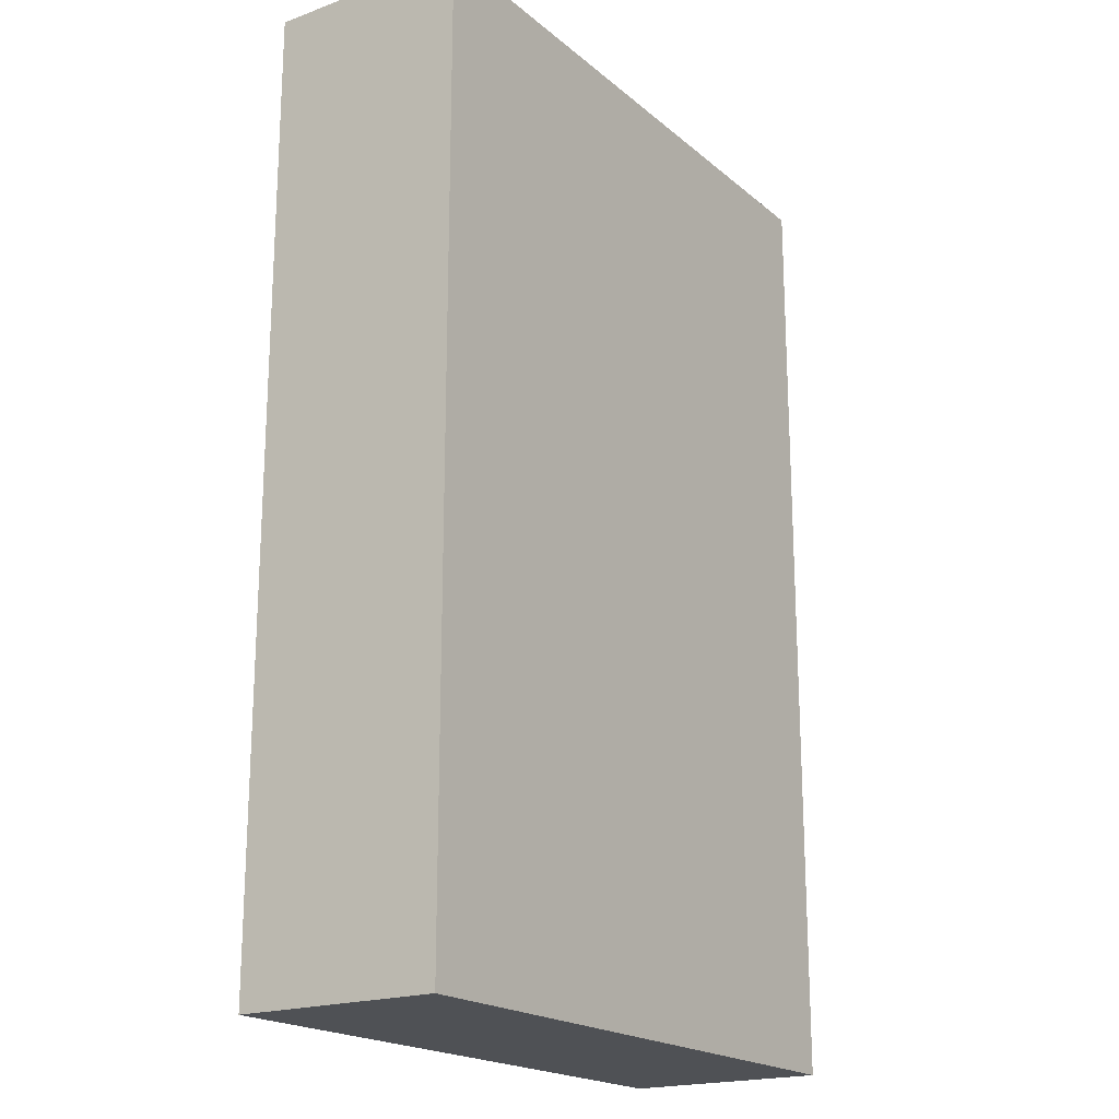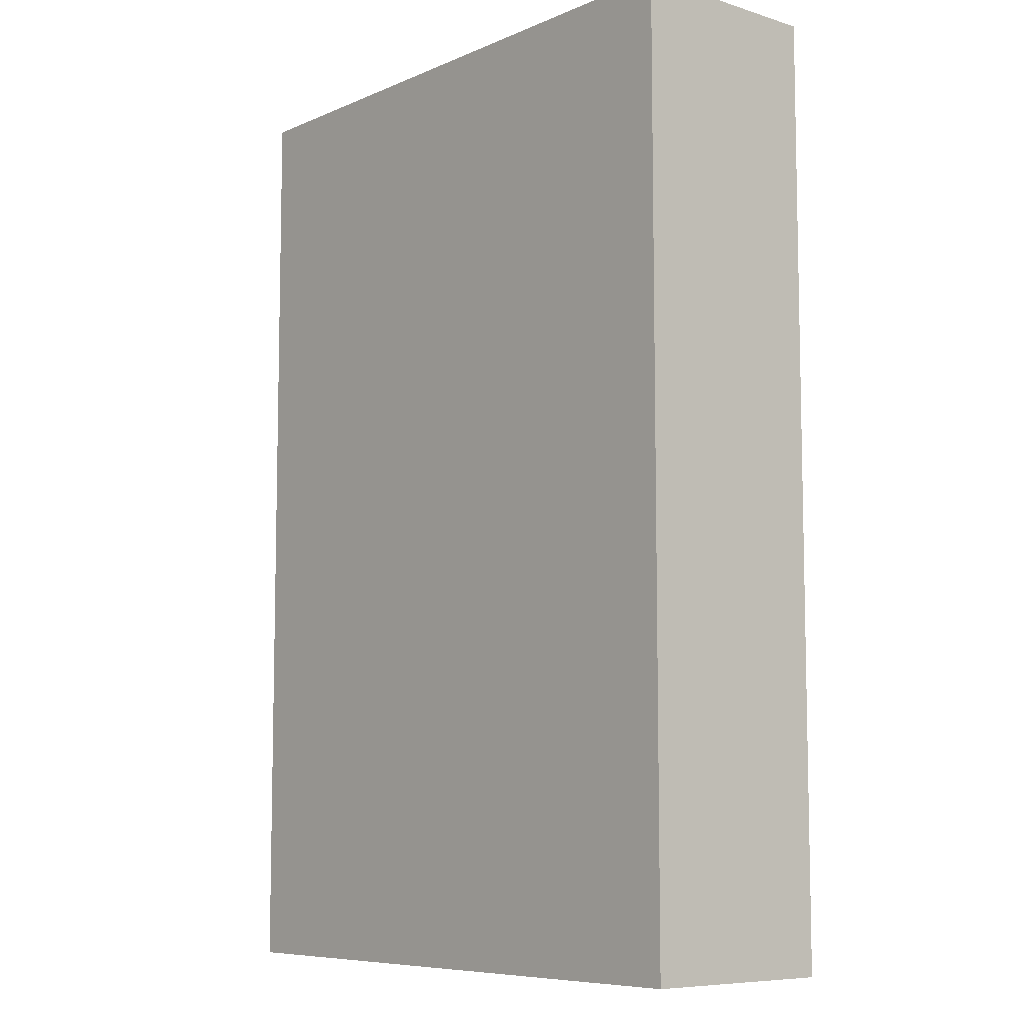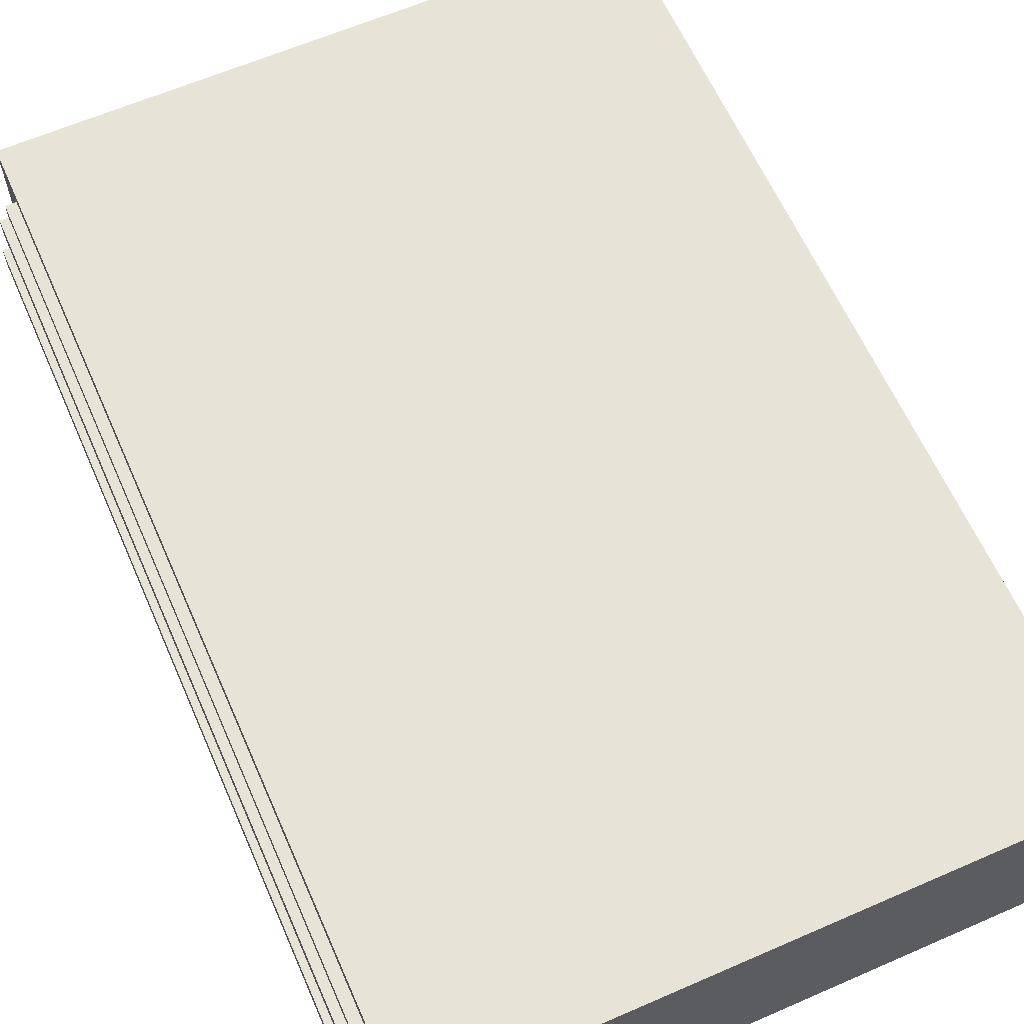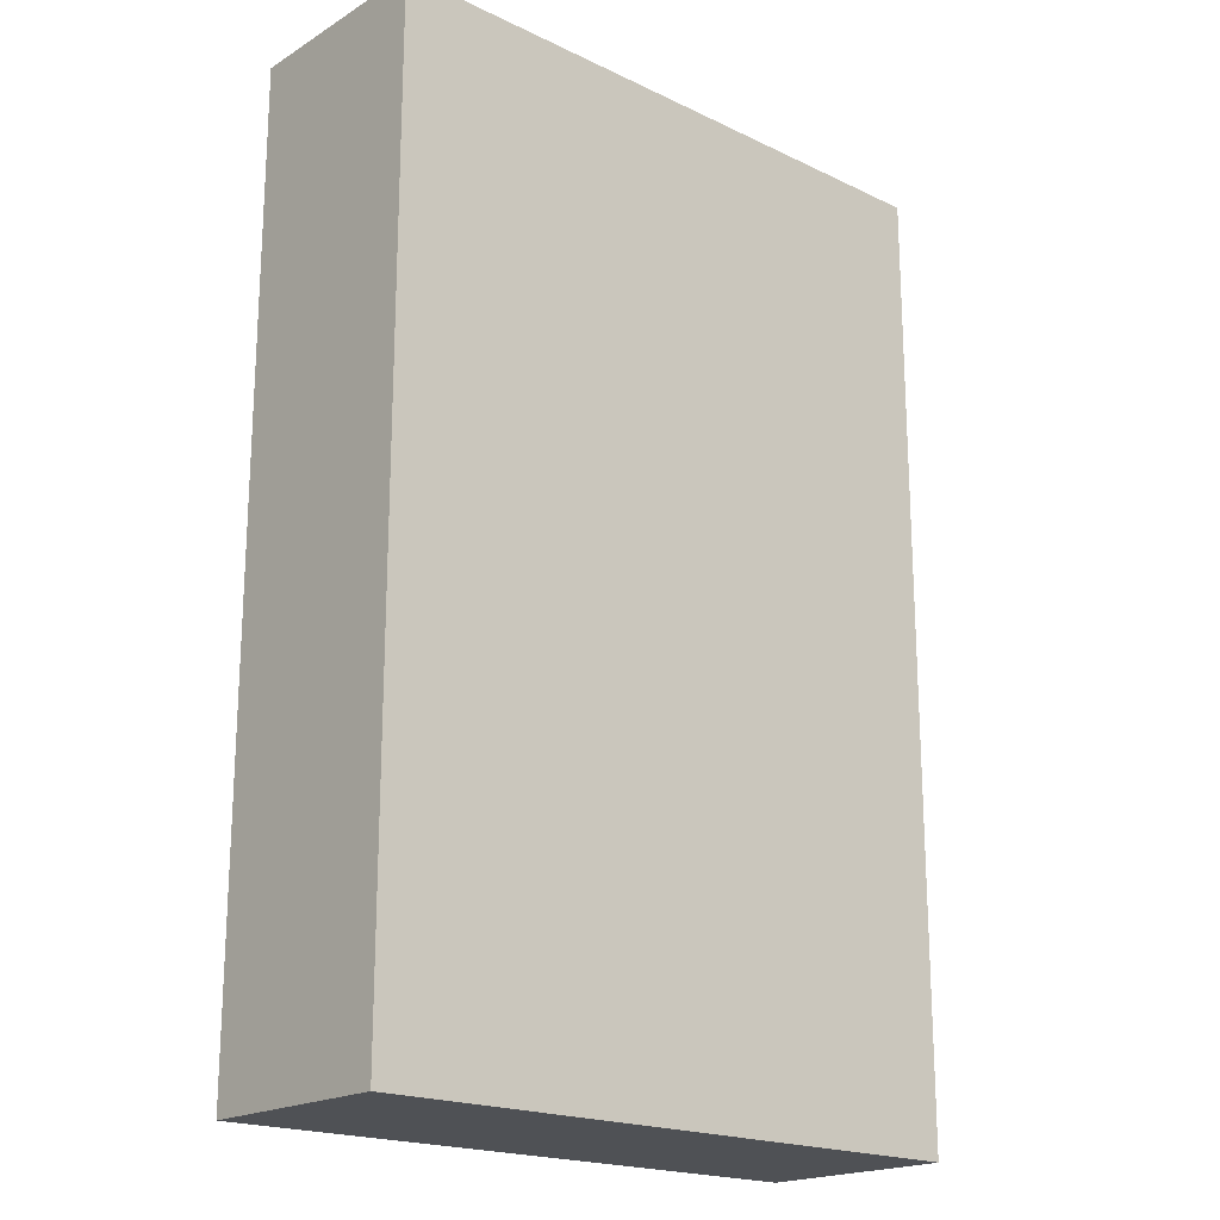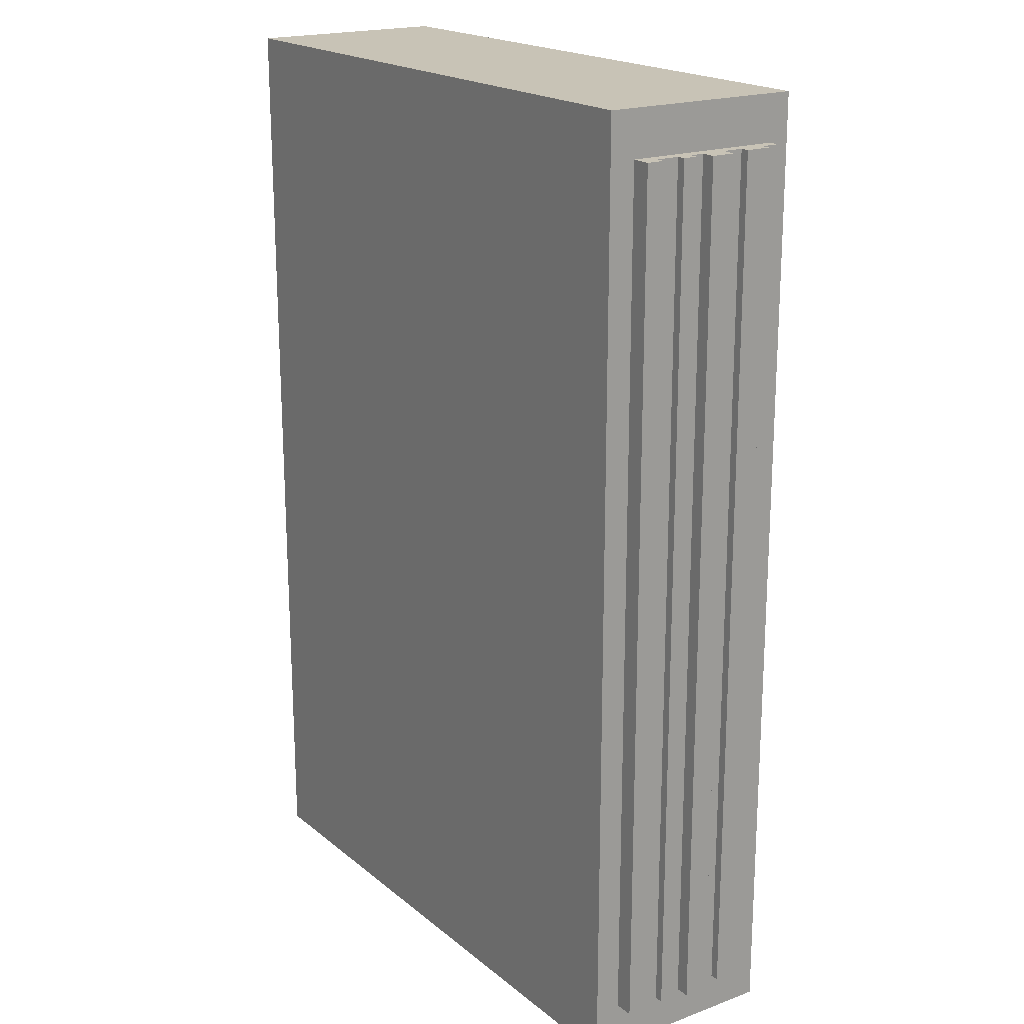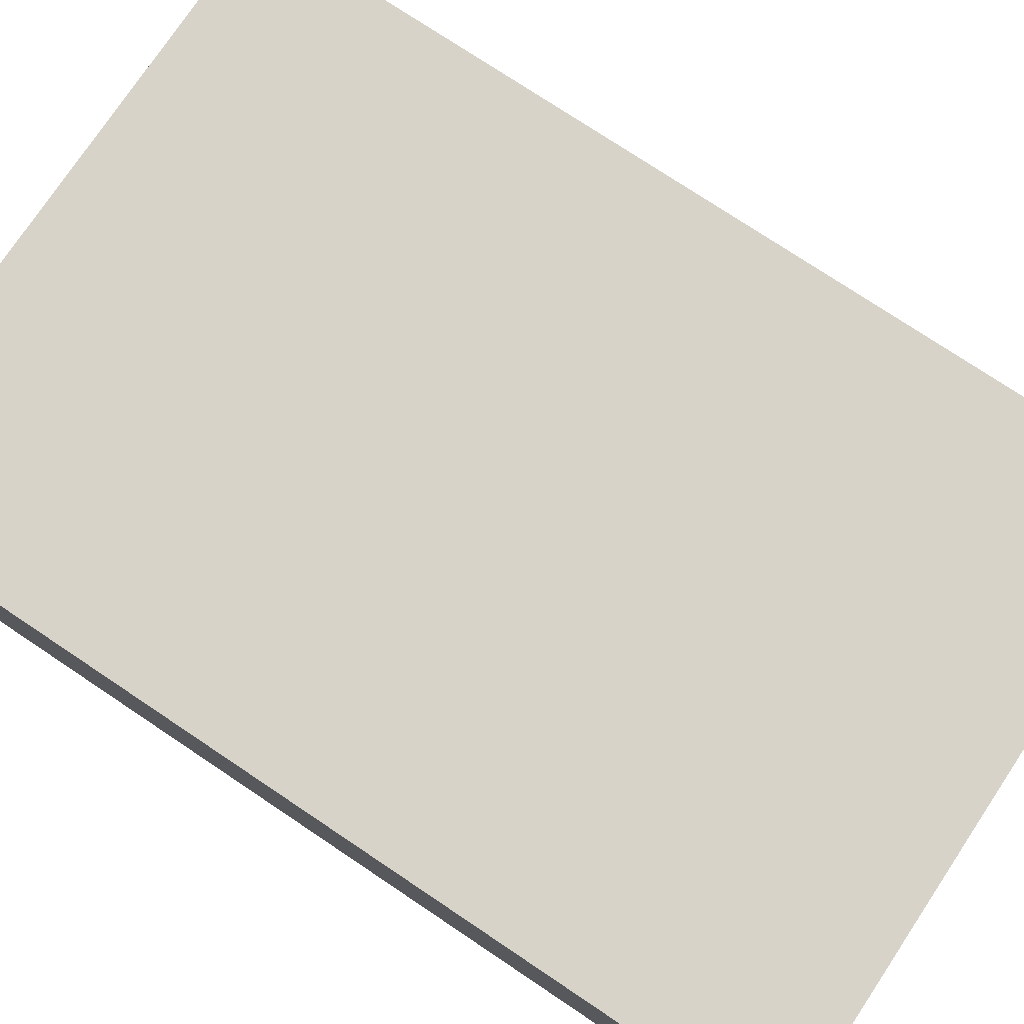
<metadata>
{"format":"obj","ext":"obj","renderer":"f3d","projection":"perspective","resolution":1024,"background":"white","views":[{"elev":-19.6,"azim":-56.0,"up":"+Z"},{"elev":-7.9,"azim":-130.5,"up":"+Z"},{"elev":62.7,"azim":156.2,"up":"+Y"},{"elev":-19.5,"azim":-41.7,"up":"+Z"},{"elev":19.5,"azim":55.5,"up":"+Z"},{"elev":76.3,"azim":-56.3,"up":"+Y"}]}
</metadata>
<code>
o Cube
v -0.4335 -0.1412 -0.6613
v -0.4335 -0.1412 0.6613
v -0.4335 0.1412 -0.6613
v -0.4335 0.1412 0.6613
v 0.4335 -0.1412 -0.6613
v 0.4335 -0.1412 0.6613
v 0.4335 0.1412 -0.6613
v 0.4335 0.1412 0.6613
v -0.4335 -0.1412 -0.5951
v 0.4335 0.1412 -0.5951
v -0.4335 0.1412 -0.5951
v 0.4335 -0.1412 -0.5951
v -0.4335 -0.1412 0.5984
v -0.4335 0.1412 0.5984
v 0.4335 -0.1412 0.5984
v 0.4335 0.1412 0.5984
v 0.4335 0.113 0.6613
v -0.4335 0.113 -0.6613
v 0.4335 0.113 -0.6613
v -0.4335 0.113 0.6613
v -0.4335 0.113 -0.5951
v 0.4335 0.113 -0.5951
v 0.4335 0.113 0.5984
v -0.4335 0.113 0.5984
v 0.4335 0.08757 -0.6613
v -0.4335 0.08757 0.6613
v 0.4335 0.08757 -0.5951
v 0.4335 0.08757 0.5984
v 0.4335 0.08757 0.6613
v -0.4335 0.08757 -0.6613
v -0.4335 0.08757 -0.5951
v -0.4335 0.08757 0.5984
v 0.4335 0.05325 -0.6613
v -0.4335 0.05325 0.6613
v 0.4335 0.05325 -0.5951
v 0.4335 0.05325 0.5984
v 0.4335 0.05325 0.6613
v -0.4335 0.05325 -0.6613
v -0.4335 0.05325 -0.5951
v -0.4335 0.05325 0.5984
v 0.4335 0.02407 -0.6613
v -0.4335 0.02407 0.6613
v 0.4335 0.02407 -0.5951
v 0.4335 0.02407 0.5984
v 0.4335 0.02407 0.6613
v -0.4335 0.02407 -0.6613
v -0.4335 0.02407 -0.5951
v -0.4335 0.02407 0.5984
v 0.4335 -0.008988 -0.6613
v -0.4335 -0.008988 0.6613
v 0.4335 -0.008988 -0.5951
v 0.4335 -0.008988 0.5984
v 0.4335 -0.008988 0.6613
v -0.4335 -0.008988 -0.6613
v -0.4335 -0.008988 -0.5951
v -0.4335 -0.008988 0.5984
v 0.4335 -0.04866 -0.6613
v -0.4335 -0.04866 0.6613
v 0.4335 -0.04866 -0.5951
v 0.4335 -0.04866 0.5984
v 0.4335 -0.04866 0.6613
v -0.4335 -0.04866 -0.6613
v -0.4335 -0.04866 -0.5951
v -0.4335 -0.04866 0.5984
v 0.4335 -0.08106 -0.6613
v -0.4335 -0.08106 0.6613
v 0.4335 -0.08106 -0.5951
v 0.4335 -0.08106 0.5984
v 0.4335 -0.08106 0.6613
v -0.4335 -0.08106 -0.6613
v -0.4335 -0.08106 -0.5951
v -0.4335 -0.08106 0.5984
v 0.4335 -0.02883 0.6613
v -0.4335 -0.02883 -0.6613
v -0.4335 -0.02883 -0.5951
v -0.4335 -0.02883 0.5984
v 0.4335 -0.02883 -0.6613
v -0.4335 -0.02883 0.6613
v 0.4335 -0.02883 -0.5951
v 0.4335 -0.02883 0.5984
v 0.4335 -0.1051 -0.6613
v -0.4335 -0.1051 0.6613
v 0.4335 -0.1051 -0.5951
v 0.4335 -0.1051 0.5984
v 0.4335 -0.1051 0.6613
v -0.4335 -0.1051 -0.6613
v -0.4335 -0.1051 -0.5951
v -0.4335 -0.1051 0.5984
v 0.4484 0.113 -0.5951
v 0.4484 0.113 0.5984
v 0.4484 0.08757 -0.5951
v 0.4484 0.08757 0.5984
v 0.4484 0.05325 -0.5951
v 0.4484 0.05325 0.5984
v 0.4484 0.02407 -0.5951
v 0.4484 0.02407 0.5984
v 0.4484 -0.008988 -0.5951
v 0.4484 -0.008988 0.5984
v 0.4484 -0.04866 -0.5951
v 0.4484 -0.04866 0.5984
v 0.4484 -0.08106 -0.5951
v 0.4484 -0.08106 0.5984
v 0.4484 -0.02883 -0.5951
v 0.4484 -0.02883 0.5984
v 0.4604 0.08757 -0.5951
v 0.4604 0.08757 0.5984
v 0.4604 0.05325 -0.5951
v 0.4604 0.05325 0.5984
v 0.4604 0.02407 -0.5951
v 0.4604 0.02407 0.5984
v 0.4604 -0.008988 -0.5951
v 0.4604 -0.008988 0.5984
v 0.4604 -0.02883 -0.5951
v 0.4604 -0.04866 -0.5951
v 0.4604 -0.02883 0.5984
v 0.4604 -0.04866 0.5984
v 0.4604 -0.08106 -0.5951
v 0.4604 -0.08106 0.5984
v 0.4604 -0.1051 -0.5951
v 0.4604 -0.1051 0.5984
v 0.4604 0.02407 -0.5951
v 0.4604 0.02407 0.5984
v 0.4604 -0.008988 -0.5951
v 0.4604 -0.008988 0.5984
v 0.4682 0.02407 -0.5951
v 0.4682 0.02407 0.5984
v 0.4682 -0.008988 -0.5951
v 0.4682 -0.008988 0.5984
v -0.3902 -0.1412 0.6613
v -0.3902 0.1412 -0.6613
v -0.3902 0.1412 0.6613
v -0.3902 -0.1412 -0.6613
v -0.3902 -0.1412 -0.5951
v -0.3902 0.1412 -0.5951
v -0.3902 0.1412 0.5984
v -0.3902 -0.1412 0.5984
v -0.3902 0.113 0.6613
v -0.3902 0.113 -0.6613
v -0.3902 0.08757 -0.6613
v -0.3902 0.08757 0.6613
v -0.3902 0.05325 0.6613
v -0.3902 0.05325 -0.6613
v -0.3902 0.02407 -0.6613
v -0.3902 0.02407 0.6613
v -0.3902 -0.008988 0.6613
v -0.3902 -0.008988 -0.6613
v -0.3902 -0.04866 -0.6613
v -0.3902 -0.04866 0.6613
v -0.3902 -0.08106 0.6613
v -0.3902 -0.08106 -0.6613
v -0.3902 -0.02883 -0.6613
v -0.3902 -0.02883 0.6613
v -0.3902 -0.1051 -0.6613
v -0.3902 -0.1051 0.6613
f 137 20 4 131
f 140 26 20 137
f 141 34 26 140
f 44 36 94 96
f 144 42 34 141
f 52 44 110 112
f 145 50 42 144
f 152 78 50 145
f 149 66 58 148
f 43 51 111 109
f 154 82 66 149
f 35 43 95 93
f 148 58 78 152
f 129 2 82 154
f 51 79 103 97
f 80 52 98 104
f 59 67 101 99
f 68 60 100 102
f 22 27 91 89
f 28 23 90 92
f 112 110 122 124
f 79 59 114 113
f 60 80 115 116
f 67 83 119 117
f 27 35 107 105
f 84 68 118 120
f 36 28 106 108
f 109 111 123 121
f 121 123 127 125
f 124 122 126 128
f 6 129 154 85
f 61 148 152 73
f 85 154 149 69
f 69 149 148 61
f 73 152 145 53
f 53 145 144 45
f 45 144 141 37
f 37 141 140 29
f 29 140 137 17
f 17 137 131 8
f 84 83 12 15
f 16 10 22 23
f 67 68 102 101
f 28 27 105 106
f 60 59 99 100
f 68 67 117 118
f 90 89 91 92
f 94 93 95 96
f 100 99 101 102
f 98 97 103 104
f 27 28 92 91
f 36 35 93 94
f 79 80 104 103
f 23 22 89 90
f 43 44 96 95
f 52 51 97 98
f 106 105 107 108
f 115 113 114 116
f 118 117 119 120
f 83 84 120 119
f 35 36 108 107
f 80 79 113 115
f 44 43 109 110
f 51 52 112 111
f 59 60 116 114
f 122 121 125 126
f 110 109 121 122
f 111 112 124 123
f 126 125 127 128
f 123 124 128 127
f 138 19 7 130
f 134 130 7 10
f 83 81 5 12
f 21 18 3 11
f 133 132 1 9
f 136 133 9 13
f 24 21 11 14
f 131 135 16 8
f 85 84 15 6
f 20 24 14 4
f 129 136 13 2
f 26 32 24 20
f 8 16 23 17
f 32 31 21 24
f 31 30 18 21
f 10 7 19 22
f 139 25 19 138
f 142 33 25 139
f 39 38 30 31
f 40 39 31 32
f 34 40 32 26
f 17 23 28 29
f 22 19 25 27
f 42 48 40 34
f 48 47 39 40
f 47 46 38 39
f 143 41 33 142
f 29 28 36 37
f 27 25 33 35
f 146 49 41 143
f 55 54 46 47
f 56 55 47 48
f 50 56 48 42
f 37 36 44 45
f 35 33 41 43
f 78 76 56 50
f 76 75 55 56
f 75 74 54 55
f 151 77 49 146
f 45 44 52 53
f 43 41 49 51
f 150 65 57 147
f 71 70 62 63
f 72 71 63 64
f 66 72 64 58
f 73 80 60 61
f 79 77 57 59
f 82 88 72 66
f 88 87 71 72
f 87 86 70 71
f 153 81 65 150
f 61 60 68 69
f 59 57 65 67
f 51 49 77 79
f 53 52 80 73
f 147 57 77 151
f 63 62 74 75
f 64 63 75 76
f 58 64 76 78
f 132 5 81 153
f 9 1 86 87
f 13 9 87 88
f 2 13 88 82
f 69 68 84 85
f 67 65 81 83
f 1 132 153 86
f 62 147 151 74
f 86 153 150 70
f 70 150 147 62
f 74 151 146 54
f 54 146 143 46
f 46 143 142 38
f 38 142 139 30
f 30 139 138 18
f 4 14 135 131
f 11 3 130 134
f 18 138 130 3
f 135 134 10 16
f 14 11 134 135
f 6 15 136 129
f 15 12 133 136
f 12 5 132 133

</code>
